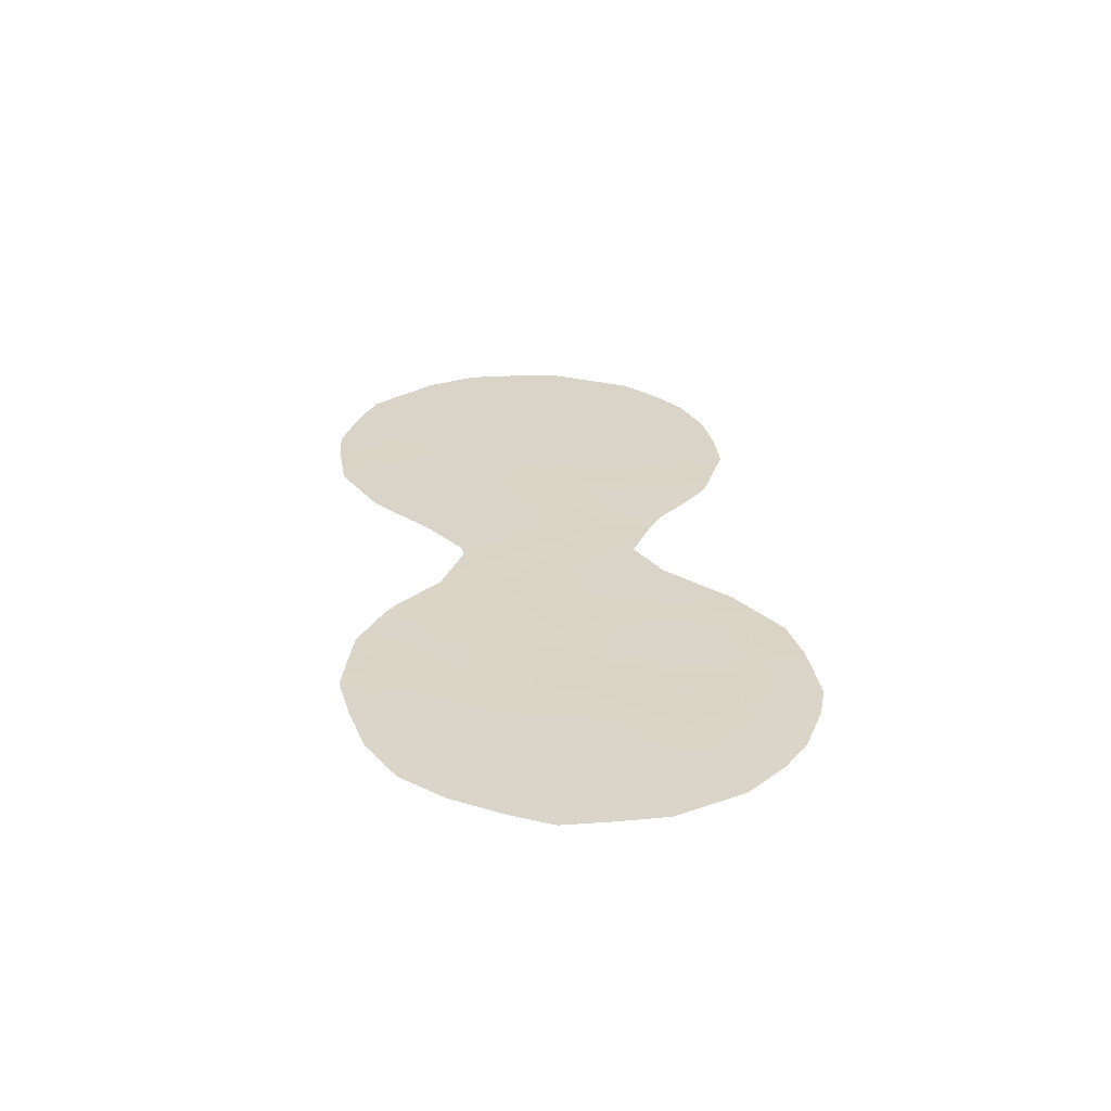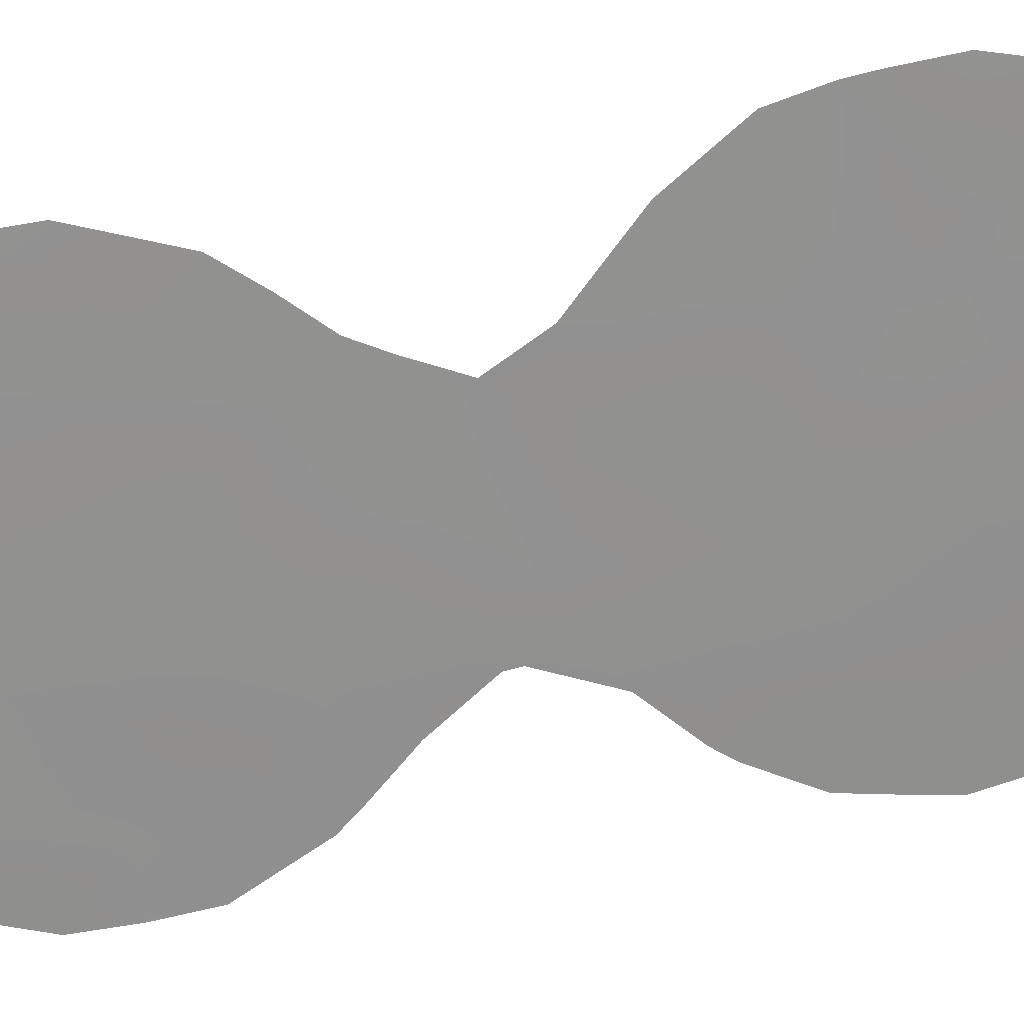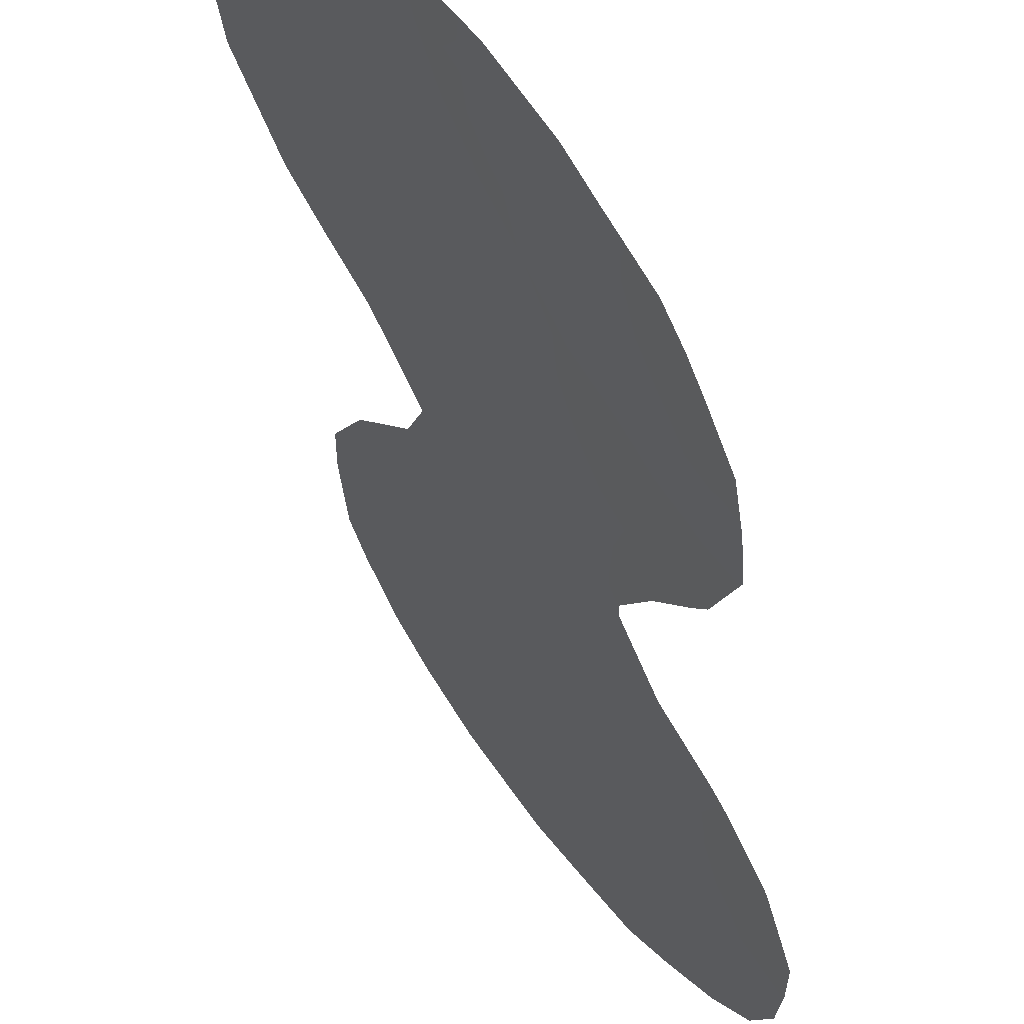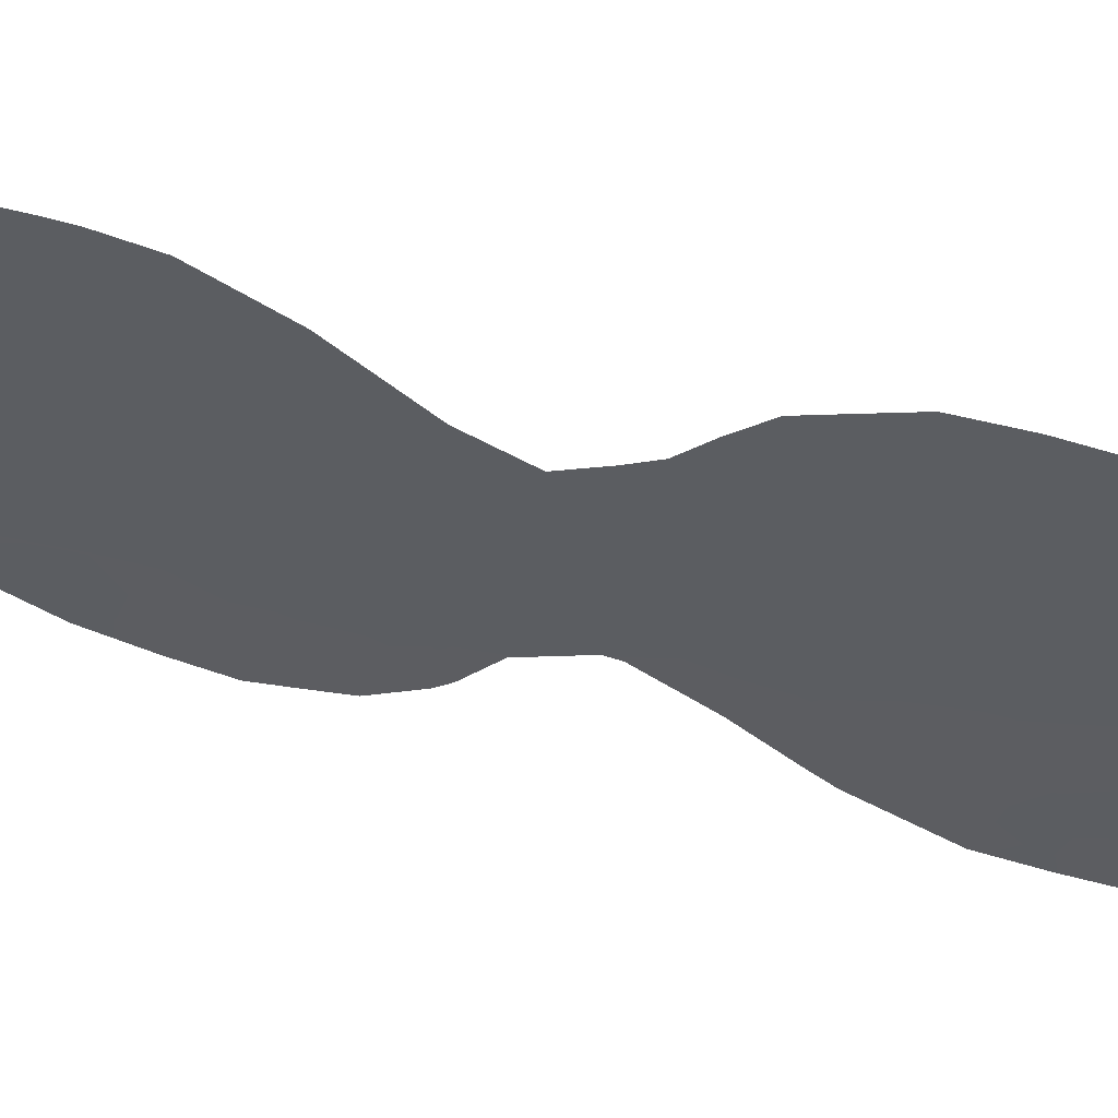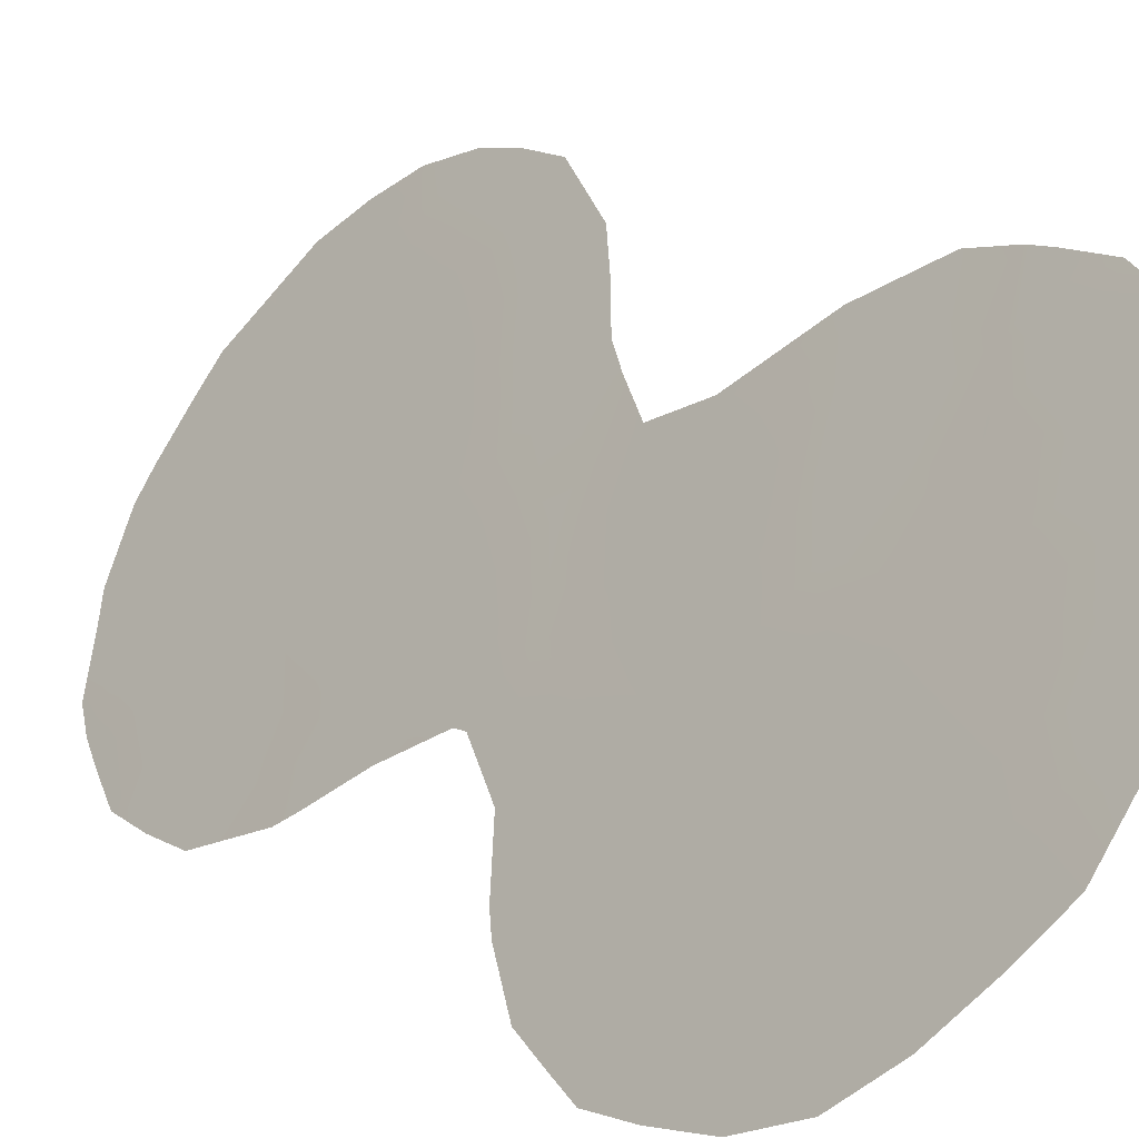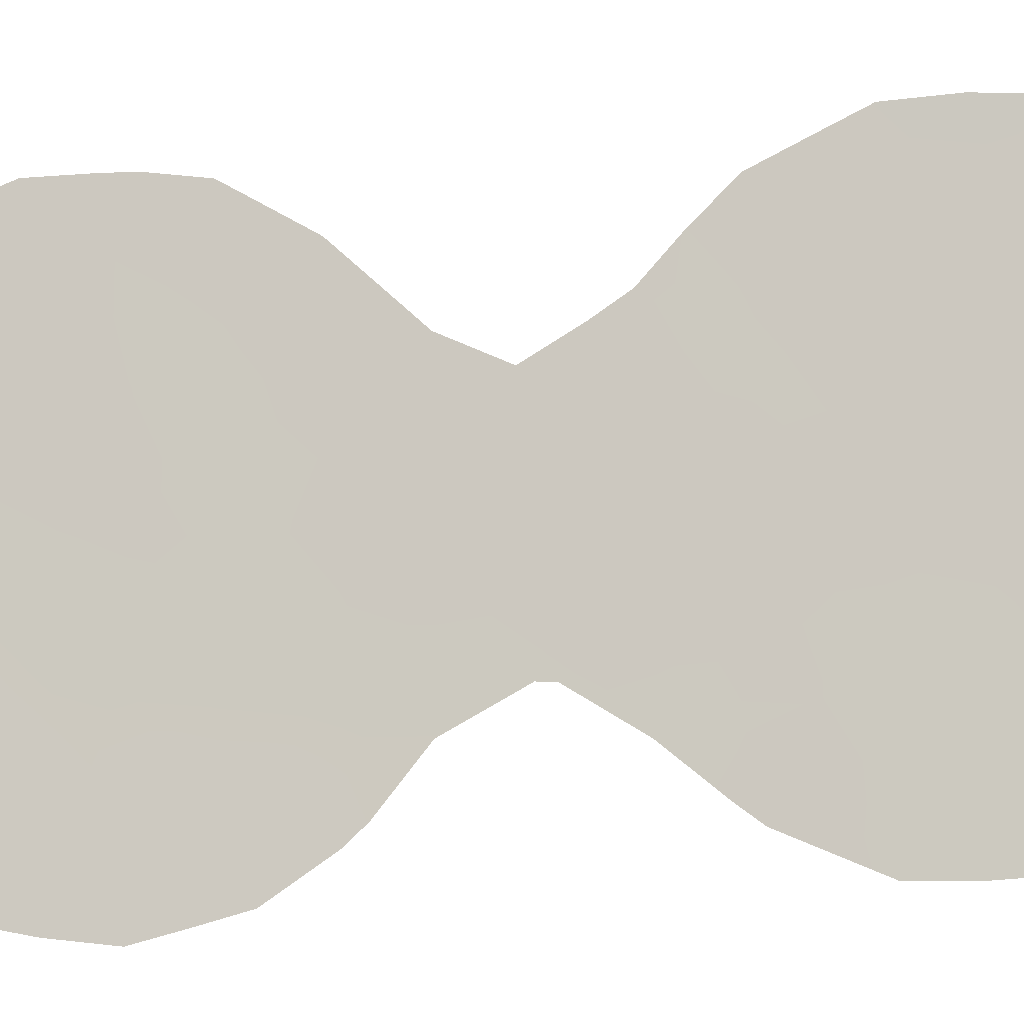
<metadata>
{"format":"obj","ext":"obj","renderer":"f3d","projection":"perspective","resolution":1024,"background":"white","views":[{"elev":-60.9,"azim":125.9,"up":"+Z"},{"elev":61.6,"azim":85.2,"up":"+Y"},{"elev":-36.7,"azim":9.2,"up":"+Y"},{"elev":21.6,"azim":-65.9,"up":"+Y"},{"elev":18.3,"azim":153.6,"up":"+Y"},{"elev":-48.0,"azim":-75.7,"up":"+Y"}]}
</metadata>
<code>
v 63.62 61.87 0.8674
v 63.71 61.68 6.21
v 62.82 62.97 -1.565
v 63.43 62.21 -5.419
v 66.46 58.04 3.511
v 64.88 60.2 0.1108
v 63.2 62.41 2.841
v 64.08 61.22 4.355
v 64.34 61.01 -7.641
v 64.62 60.59 -2.364
v 65.74 59.11 -7.035
v 64.58 60.68 -6.49
v 62.41 63.48 1.24
v 65.34 59.53 3.917
v 65.75 59.01 1.746
v 62.08 64.02 -7.187
v 60.85 65.66 -8.291
v 65.26 59.78 -9.01
v 61.73 64.33 5.149
v 61.02 65.42 -6.215
v 63.77 61.7 -1.23
v 64.63 60.6 -4.347
v 61.96 64.2 -9.345
v 63.14 62.63 -8.395
v 62.51 63.27 6.5
v 63.61 61.93 -3.291
v 63 62.82 -10.8
v 65.91 58.88 -7.838
v 64.24 61.16 -11.64
v 62.48 63.45 -3.934
v 65.53 59.39 -5.318
v 61.89 64.14 3.114
v 62.81 62.9 4.685
v 65.2 59.85 -10.74
v 64.52 60.66 2.319
v 66.09 58.51 5.455
v 61.39 64.9 -4.6
v 64.85 60.16 6.033
v 64.18 61.23 -9.781
v 66.82 57.57 2.525
v 64.89 60.22 -2.258
v 64.86 60.27 -2.545
v 66.4 58.09 5.885
v 66.57 57.85 5.247
v 60.25 66.44 -8.24
v 60.35 66.32 -9.057
v 65.67 59.19 -4.84
v 65.15 59.89 -3.892
v 60.4 66.24 -6.629
v 60.57 66 -5.67
v 62.3 63.76 -12.65
v 64.91 60.04 7.736
v 65.59 59.15 7.139
v 63.52 61.9 7.965
v 60.34 66.32 -7.172
v 65.89 58.75 6.643
v 65.83 58.98 -5.23
v 66.87 57.48 3.613
v 61.48 64.63 5.923
v 61.18 65.04 4.877
v 66.19 58.45 -0.004359
v 66.72 57.71 1.456
v 65.42 59.49 -1.202
v 65.97 58.75 -0.3674
v 62.05 63.97 -0.5528
v 61.33 64.91 1.014
v 61.2 65.16 -4.373
v 66.16 58.53 -6.404
v 60.99 65.33 2.796
v 61.89 64.08 6.68
v 60.6 66 -10.17
v 66.28 58.39 -8.154
v 65.43 59.55 -11.45
v 60.91 65.6 -10.96
v 62.38 63.42 7.348
v 61.41 64.95 -11.85
v 63.6 62.03 -12.96
v 64.57 60.51 7.841
v 62.47 63.43 -2.173
v 62.09 63.96 -3.162
v 64.85 60.34 -12.14
v 65.86 58.97 -10.4
v 64.25 61.04 0.4713
v 64.72 60.41 1.206
v 64.08 61.26 1.574
v 63.43 62.12 1.872
v 63.86 61.53 2.611
v 64.3 60.94 3.361
v 63.64 61.81 3.586
v 63.88 61.47 5.303
v 63.26 62.29 5.428
v 63.44 62.07 4.513
v 65.14 59.92 -4.861
v 64.05 61.38 -4.921
v 64.01 61.44 -5.903
v 64.6 60.64 -5.329
v 65.94 58.73 3.661
v 65.73 59 4.716
v 62.79 62.97 2.059
v 62.54 63.29 3.001
v 62.17 63.8 2.144
v 63 62.69 1.115
v 64.67 60.53 -3.287
v 65.01 60.08 -3.219
v 63.87 61.63 -6.886
v 62.32 63.74 -10.92
v 62.05 64.1 -11.75
v 62.65 63.3 -11.8
v 64.86 60.3 -7.426
v 64.19 61.22 -10.73
v 63.61 62 -10.21
v 63.67 61.92 -11.21
v 64.17 61.2 -2.817
v 64.11 61.28 -3.858
v 65.19 59.68 6.737
v 63.12 62.46 6.332
v 63.6 61.82 7.096
v 63.01 62.59 7.16
v 60.57 66.02 -7.527
v 63.11 62.59 -2.578
v 63.05 62.69 -3.679
v 65.56 59.25 2.831
v 66.12 58.5 2.603
v 61.42 64.91 -8.83
v 62.02 64.11 -8.279
v 61.48 64.82 -7.758
v 61.35 65.02 -9.982
v 62.48 63.52 -9.96
v 61.96 64.21 -10.23
v 62.61 63.31 -7.751
v 63.24 62.48 -7.262
v 62.69 63.19 -6.647
v 65.93 58.79 0.6408
v 66.45 58.08 0.7257
v 66.27 58.31 1.595
v 65.04 60.01 -0.8382
v 65.44 59.45 -0.1435
v 64.75 60.4 -1.553
v 65.16 59.86 -1.73
v 63.75 61.72 -0.1803
v 64.39 60.87 -0.7003
v 62.68 63.14 -0.5556
v 62.55 63.3 0.3388
v 63.16 62.49 0.1788
v 61.87 64.19 1.203
v 61.68 64.46 0.2094
v 62.65 63.09 5.609
v 62.21 63.69 4.9
v 62.78 63.08 -5.655
v 62.11 63.97 -5.972
v 65.65 59.24 -6.064
v 61.61 64.53 2.084
v 61.64 64.45 4.093
v 61.05 65.23 3.895
v 61.37 64.83 2.977
v 66.56 57.92 2.488
v 62.99 62.68 3.768
v 62.34 63.54 3.941
v 62.06 63.87 5.813
v 66.22 58.46 -7.245
v 63.25 62.38 -0.8104
v 63.31 62.32 -1.695
v 63.7 61.81 -2.251
v 65.14 59.91 -5.744
v 62.54 63.42 -8.866
v 63.06 62.74 -9.559
v 60.9 65.6 -9.305
v 63.74 61.82 -7.983
v 62.93 62.68 7.645
v 63.52 62.07 -4.383
v 63.65 61.94 -9.112
v 61.84 64.37 -12.24
v 62.94 62.91 -12.82
v 63.28 62.46 -11.93
v 64.79 60.41 -8.371
v 65.37 59.62 -7.93
v 63.8 61.76 -12.07
v 64.17 61.26 -12.64
v 64.72 60.51 -10.35
v 64.24 61.09 -1.805
v 62.92 62.87 -4.708
v 62.31 63.7 -4.877
v 64.73 60.49 -9.397
v 64.23 61.16 -8.726
v 61.67 64.6 -10.96
v 65.33 59.58 0.8969
v 64.13 61.11 7.025
v 64.06 61.18 7.914
v 62.24 63.73 -1.201
v 61.54 64.72 -6.671
v 60.98 65.48 -7.21
v 62.64 63.22 -3.074
v 61.9 64.22 -4.177
v 61.65 64.55 -3.76
v 61.48 64.8 -5.715
v 61.74 64.45 -5.093
v 64.27 60.93 6.147
v 64.48 60.66 5.201
v 61.15 65.13 1.957
v 64.77 60.44 -11.22
v 65.24 59.8 -9.939
v 65.65 59.24 -9.486
v 64.94 60.08 3.106
v 65.15 59.81 2.01
v 64.71 60.37 4.164
v 65.79 59.05 -8.663
v 66.11 58.62 -9.212
v 65.11 59.83 5.002
v 66.29 58.25 4.509
v 66.71 57.68 4.558
v 64.6 60.47 6.945
v 60.88 65.59 -5.034
v 65.49 59.31 5.785
v 62.1 63.9 0.4935
v 63.35 62.31 -6.276
v 65.22 59.82 -6.784
f 58 5 156
f 83 84 85
f 86 85 87
f 88 89 87
f 90 91 92
f 10 42 41
f 36 44 43
f 17 45 46
f 22 93 48
f 94 95 96
f 97 209 98
f 99 100 101
f 99 102 86
f 20 50 49
f 103 48 104
f 12 95 105
f 106 107 108
f 216 12 109
f 110 111 112
f 103 113 114
f 116 117 118
f 17 119 45
f 120 192 121
f 36 43 56
f 31 57 47
f 122 123 97
f 19 59 60
f 124 125 126
f 124 167 127
f 128 129 106
f 130 131 132
f 133 134 135
f 6 136 137
f 138 139 136
f 140 141 83
f 102 143 144
f 116 147 91
f 159 148 147
f 132 149 150
f 101 152 145
f 153 154 155
f 123 135 156
f 40 58 156
f 89 92 157
f 158 148 153
f 19 159 59
f 127 71 74
f 144 161 140
f 3 162 161
f 162 120 163
f 34 73 82
f 93 96 164
f 165 128 166
f 127 167 71
f 131 168 105
f 118 54 169
f 114 170 94
f 171 166 111
f 51 107 172
f 108 173 174
f 109 175 176
f 177 77 178
f 112 174 177
f 200 179 110
f 113 180 163
f 181 182 149
f 181 170 121
f 183 175 184
f 168 171 184
f 186 137 133
f 165 130 125
f 187 188 117
f 180 138 141
f 126 190 191
f 30 192 80
f 193 80 194
f 193 196 182
f 196 195 150
f 151 164 216
f 197 90 198
f 155 199 152
f 25 75 70
f 157 158 100
f 73 200 81
f 34 200 73
f 18 201 202
f 203 204 122
f 204 84 186
f 88 203 205
f 206 202 207
f 208 198 205
f 206 28 176
f 209 5 210
f 197 38 211
f 2 197 187
f 195 37 212
f 213 208 98
f 17 191 119
f 38 213 115
f 183 179 201
f 1 83 85
f 83 6 84
f 85 84 35
f 7 86 87
f 86 1 85
f 87 85 35
f 35 88 87
f 88 8 89
f 87 89 7
f 8 90 92
f 90 2 91
f 92 91 33
f 47 93 31
f 93 47 48
f 22 94 96
f 94 4 95
f 96 95 12
f 14 97 98
f 97 5 209
f 98 209 36
f 13 99 101
f 99 7 100
f 101 100 32
f 7 99 86
f 99 13 102
f 86 102 1
f 48 103 22
f 10 103 42
f 104 42 103
f 9 12 105
f 27 106 108
f 106 185 107
f 108 107 51
f 109 12 9
f 29 110 112
f 110 39 111
f 112 111 27
f 22 103 114
f 103 10 113
f 114 113 26
f 52 115 53
f 25 116 118
f 116 2 117
f 118 117 54
f 119 55 45
f 26 120 121
f 120 3 79
f 121 192 30
f 14 122 97
f 122 15 123
f 97 123 5
f 17 124 126
f 124 23 125
f 126 125 16
f 23 124 127
f 124 17 167
f 27 128 106
f 128 23 129
f 106 129 185
f 16 130 132
f 130 24 131
f 15 133 135
f 133 61 134
f 135 134 62
f 136 63 137
f 64 137 63
f 41 138 10
f 6 141 136
f 138 41 139
f 136 139 63
f 1 140 83
f 140 21 141
f 83 141 6
f 189 142 65
f 189 3 142
f 1 102 144
f 102 13 143
f 144 143 142
f 13 145 214
f 145 66 146
f 143 214 65
f 2 116 91
f 116 25 147
f 91 147 33
f 25 159 147
f 159 19 148
f 147 148 33
f 16 132 150
f 132 215 149
f 13 101 145
f 101 32 152
f 145 152 66
f 60 153 19
f 154 153 60
f 32 153 155
f 155 154 69
f 5 123 156
f 123 15 135
f 156 135 62
f 156 62 40
f 7 89 157
f 89 8 92
f 157 92 33
f 32 158 153
f 158 33 148
f 153 148 19
f 70 159 25
f 159 70 59
f 72 160 28
f 11 28 160
f 1 144 140
f 144 142 161
f 140 161 21
f 142 3 161
f 161 162 21
f 21 162 163
f 162 3 120
f 163 120 26
f 31 93 164
f 93 22 96
f 164 96 12
f 24 165 166
f 165 23 128
f 166 128 27
f 46 167 17
f 167 46 71
f 95 215 105
f 131 24 168
f 105 168 9
f 25 118 75
f 169 75 118
f 22 114 94
f 114 26 170
f 94 170 4
f 39 171 111
f 171 24 166
f 111 166 27
f 185 76 107
f 172 107 76
f 27 108 174
f 108 51 173
f 174 173 77
f 11 216 176
f 109 9 175
f 176 175 18
f 29 178 81
f 178 29 177
f 29 112 177
f 112 27 174
f 177 174 77
f 29 200 110
f 200 34 179
f 110 179 39
f 26 113 163
f 113 10 180
f 163 180 21
f 4 181 149
f 181 30 182
f 149 182 150
f 30 181 121
f 181 4 170
f 121 170 26
f 39 183 184
f 183 18 175
f 184 175 9
f 9 168 184
f 168 24 171
f 184 171 39
f 74 185 127
f 185 74 76
f 15 186 133
f 186 6 137
f 133 137 64
f 61 133 64
f 23 165 125
f 165 24 130
f 125 130 16
f 23 127 129
f 129 127 185
f 2 187 117
f 187 78 188
f 117 188 54
f 21 180 141
f 180 10 138
f 141 138 136
f 189 79 3
f 17 126 191
f 126 16 190
f 191 190 20
f 79 192 120
f 192 79 80
f 80 193 30
f 37 193 194
f 194 67 37
f 195 196 37
f 30 193 182
f 193 37 196
f 182 196 150
f 195 20 190
f 150 190 16
f 11 68 151
f 151 31 164
f 216 164 12
f 38 197 198
f 197 2 90
f 198 90 8
f 32 155 152
f 155 69 199
f 152 199 66
f 7 157 100
f 157 33 158
f 100 158 32
f 81 200 29
f 82 201 34
f 201 82 202
f 14 203 122
f 203 35 204
f 122 204 15
f 15 204 186
f 204 35 84
f 186 84 6
f 8 88 205
f 88 35 203
f 205 203 14
f 206 18 202
f 207 202 82
f 207 72 206
f 14 208 205
f 208 38 198
f 205 198 8
f 18 206 176
f 206 72 28
f 176 28 11
f 58 210 5
f 36 209 44
f 210 44 209
f 187 197 211
f 211 38 115
f 211 115 52
f 211 78 187
f 78 211 52
f 67 212 37
f 20 195 212
f 212 50 20
f 36 213 98
f 213 38 208
f 98 208 14
f 191 49 119
f 49 191 20
f 55 119 49
f 213 56 115
f 56 213 36
f 53 115 56
f 18 183 201
f 183 39 179
f 201 179 34
f 31 151 57
f 142 143 65
f 13 214 143
f 11 160 68
f 132 131 215
f 214 145 146
f 214 146 65
f 215 4 149
f 215 131 105
f 11 151 216
f 151 68 57
f 215 95 4
f 216 109 176
f 195 190 150

</code>
